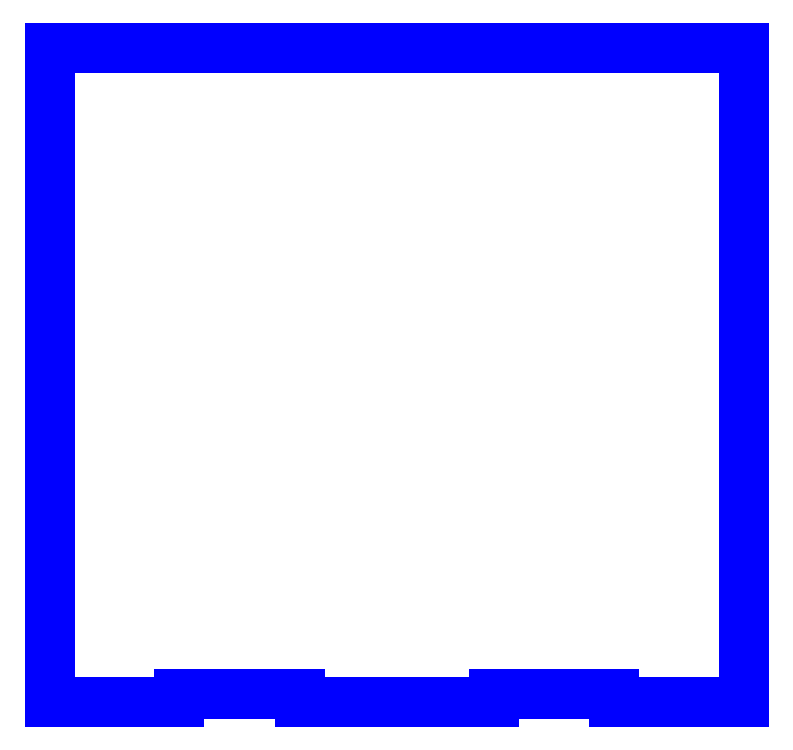
<metadata>
{"format":"dxf","ext":"dxf","renderer":"ezdxf+matplotlib","layout":"modelspace","background":"white","min_lineweight":24,"dpi":150}
</metadata>
<code>
0
SECTION
2
ENTITIES
0
LINE
8
PERIMETER
10
143.6
20
-135.3
30
0
11
143.6
21
135.3
31
0
0
LINE
8
PERIMETER
10
143.6
20
135.3
30
0
11
-143.6
21
135.3
31
0
0
LINE
8
PERIMETER
10
-143.6
20
135.3
30
0
11
-143.6
21
-135.3
31
0
0
LINE
8
PERIMETER
10
-143.6
20
-135.3
30
0
11
-89.93
21
-135.3
31
0
0
LINE
8
PERIMETER
10
-89.93
20
-135.3
30
0
11
-89.93
21
-131.8
31
0
0
LINE
8
PERIMETER
10
-89.93
20
-131.8
30
0
11
-40.08
21
-131.8
31
0
0
LINE
8
PERIMETER
10
-40.08
20
-131.8
30
0
11
-40.08
21
-135.3
31
0
0
LINE
8
PERIMETER
10
-40.08
20
-135.3
30
0
11
40.08
21
-135.3
31
0
0
LINE
8
PERIMETER
10
40.08
20
-135.3
30
0
11
40.08
21
-131.8
31
0
0
LINE
8
PERIMETER
10
40.08
20
-131.8
30
0
11
89.93
21
-131.8
31
0
0
LINE
8
PERIMETER
10
89.93
20
-131.8
30
0
11
89.93
21
-135.3
31
0
0
LINE
8
PERIMETER
10
89.93
20
-135.3
30
0
11
143.6
21
-135.3
31
0
0
ENDSEC
0
EOF

</code>
